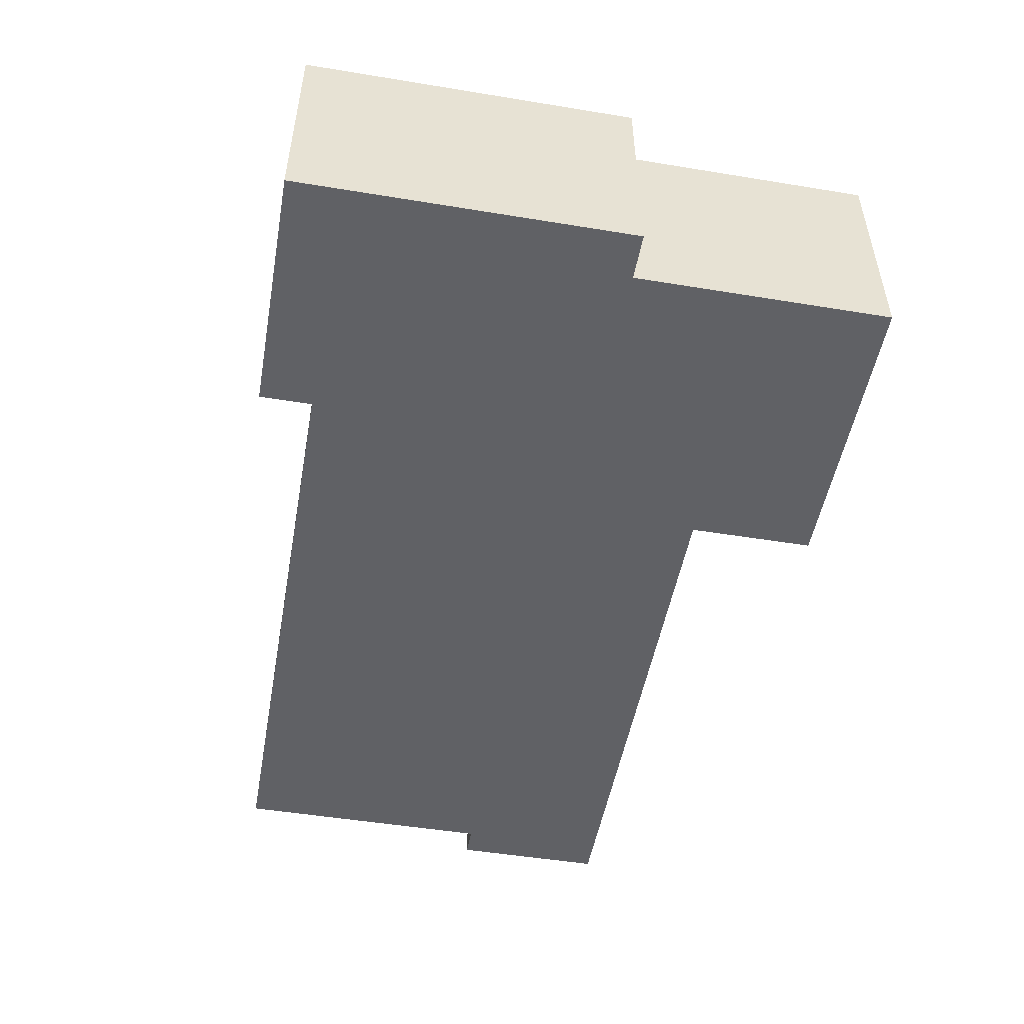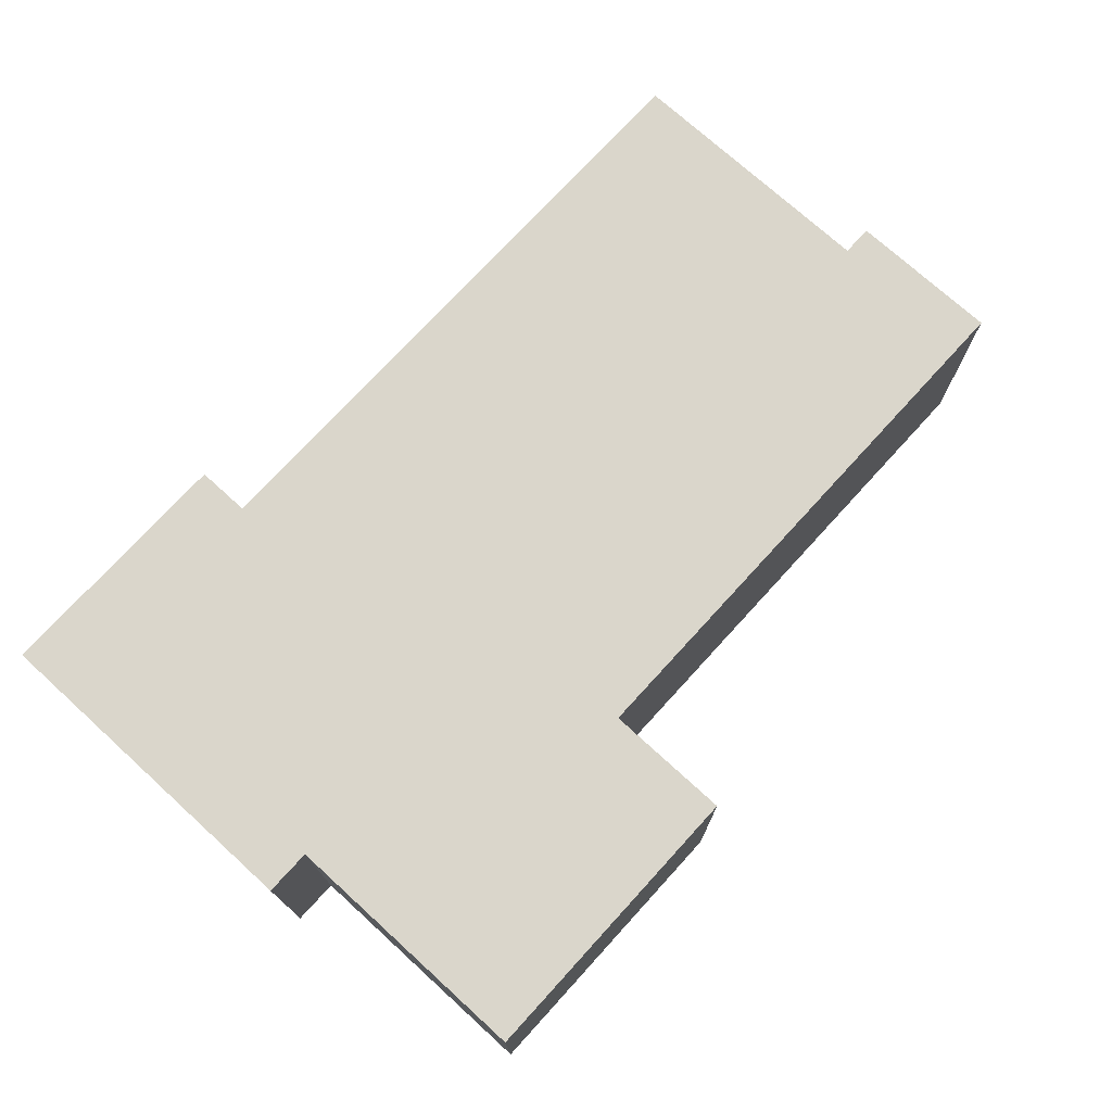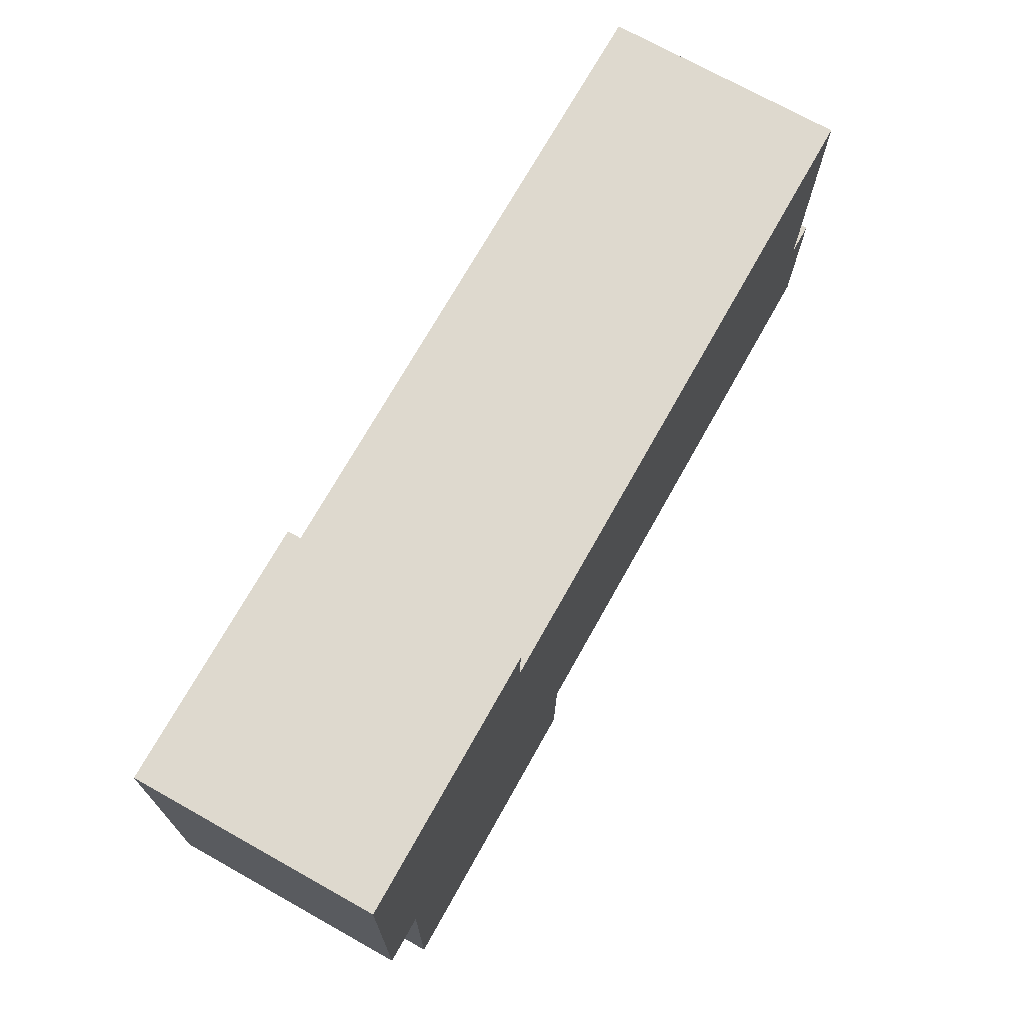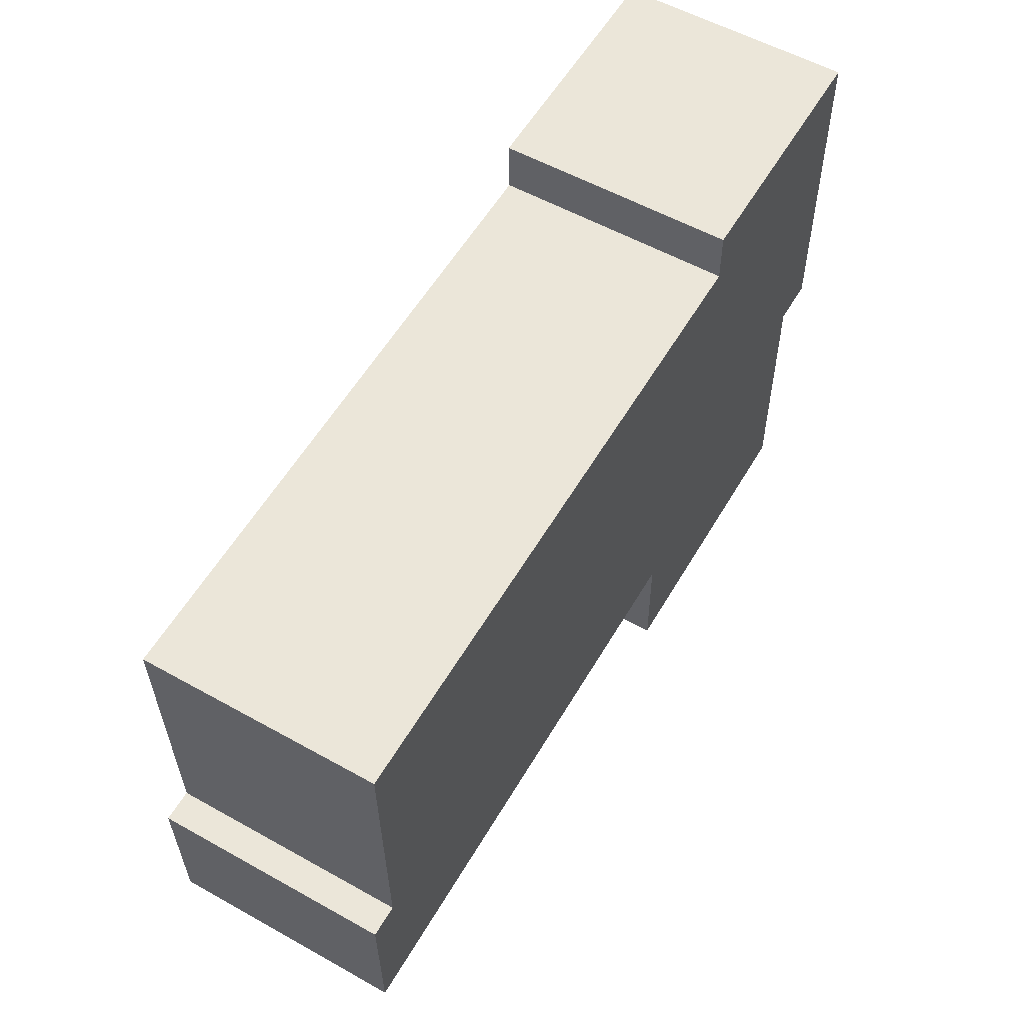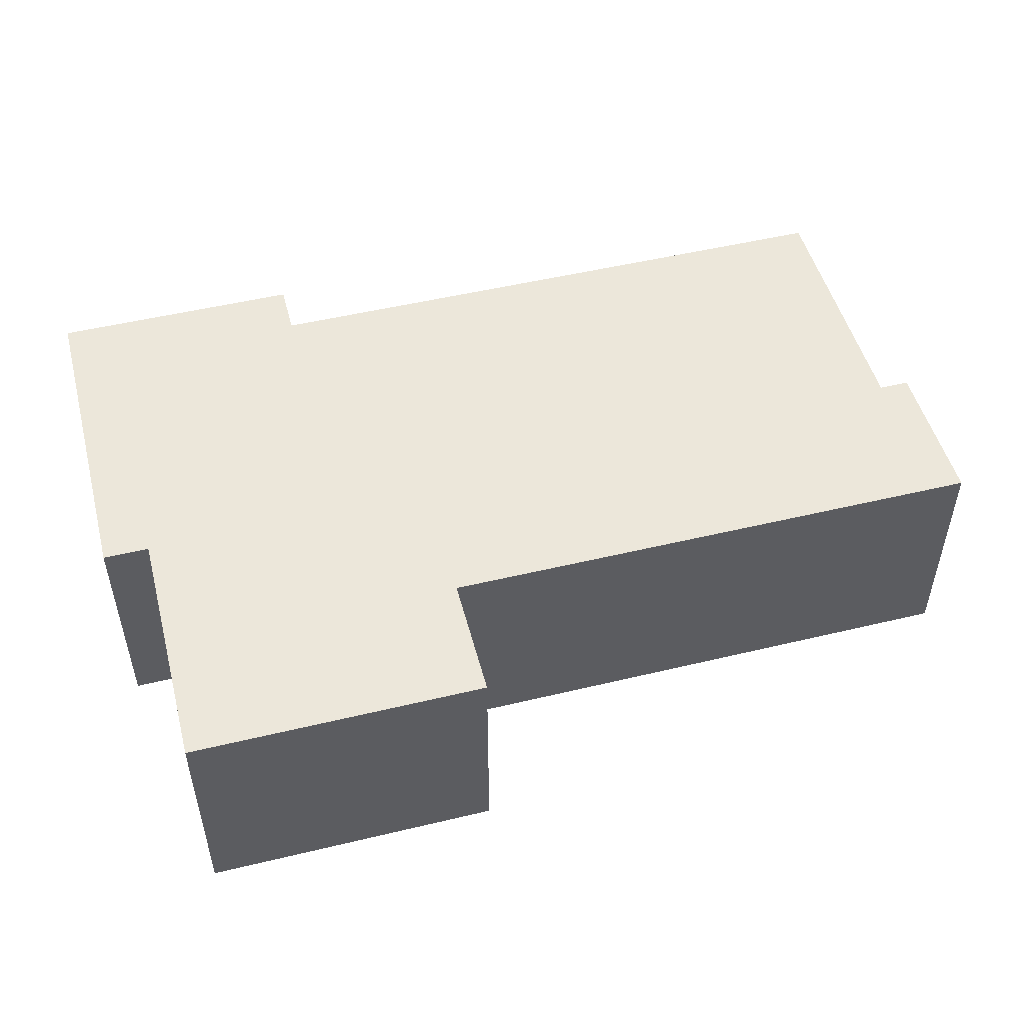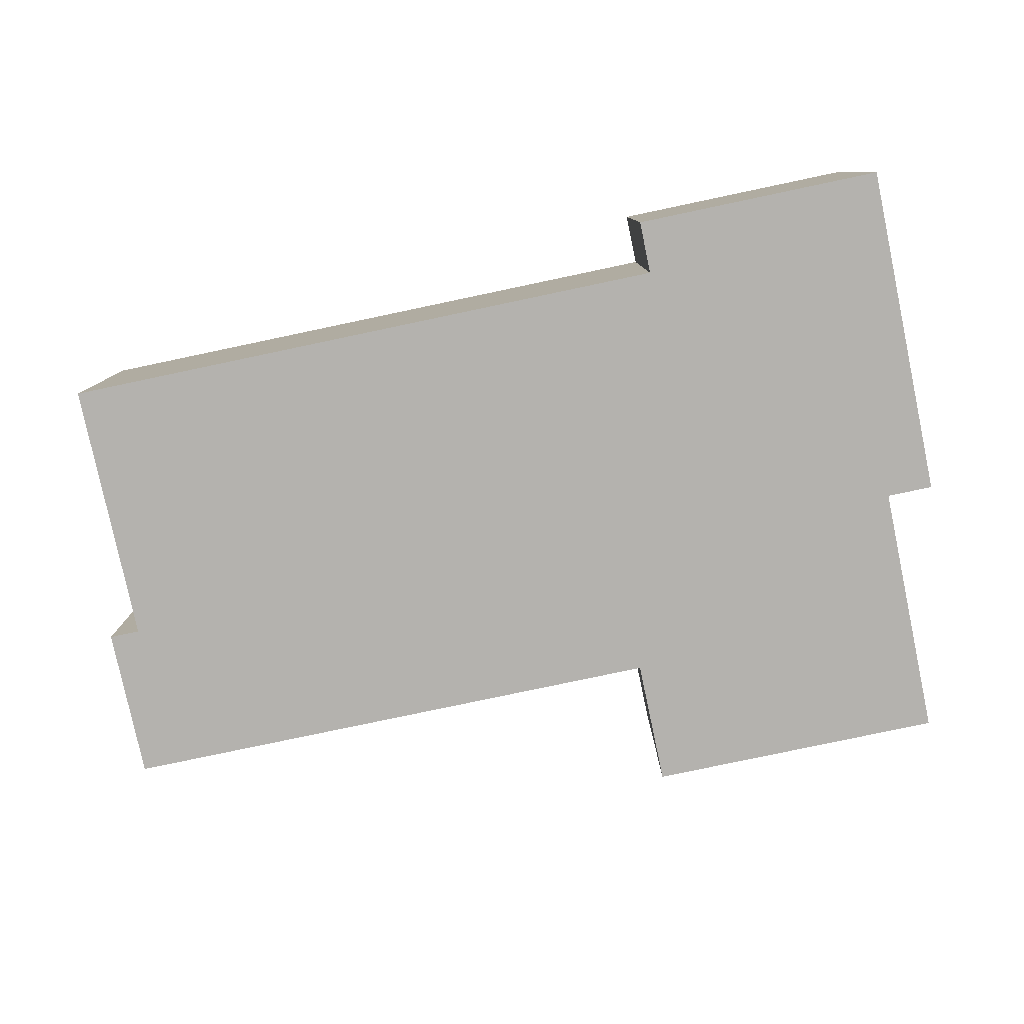
<metadata>
{"format":"obj","ext":"obj","renderer":"f3d","projection":"perspective","resolution":1024,"background":"white","views":[{"elev":-50.3,"azim":78.8,"up":"+Y"},{"elev":73.7,"azim":131.3,"up":"+Y"},{"elev":72.4,"azim":119.2,"up":"+Z"},{"elev":56.2,"azim":-59.7,"up":"+Z"},{"elev":50.3,"azim":164.2,"up":"+Y"},{"elev":-79.7,"azim":10.9,"up":"+Y"}]}
</metadata>
<code>
v  0.0001464 6.876 -0.0002176
v  16.44 6.876 -4.203
v  0.08055 6.876 -4.498
v  0.8988 6.876 0.01566
v  0.7561 6.876 7.821
v  18.98 6.876 8.14
v  25.27 6.876 -7.768
v  25.14 6.876 -0.1719
v  18.95 6.876 9.71
v  26.5 6.876 -0.1483
v  26.33 6.876 9.838
v  16.52 6.876 -7.932
v  0.0804 2.754e-16 -4.498
v  0.8987 -9.724e-19 0.01588
v  0 0 0
v  18.98 -4.984e-16 8.14
v  0.756 -4.789e-16 7.821
v  16.44 2.573e-16 -4.203
v  26.33 -6.024e-16 9.838
v  18.95 -5.946e-16 9.71
v  16.51 4.857e-16 -7.932
v  25.14 1.051e-17 -0.1717
v  25.27 4.757e-16 -7.768
v  26.5 9.068e-18 -0.1481
g defaultobject
f 1 2 3
f 2 1 4
f 2 4 5
f 2 5 6
f 2 6 7
f 7 6 8
f 8 6 9
f 8 9 10
f 10 9 11
f 7 12 2
f 13 14 15
f 14 16 17
f 16 14 13
f 16 13 18
f 16 19 20
f 19 16 18
f 19 18 21
f 19 21 22
f 22 21 23
f 24 19 22
f 1 13 15
f 13 1 3
f 14 1 15
f 1 14 4
f 5 14 17
f 14 5 4
f 16 5 17
f 5 16 6
f 9 16 20
f 16 9 6
f 19 9 20
f 9 19 11
f 24 11 19
f 11 24 10
f 8 24 22
f 24 8 10
f 23 8 22
f 8 23 7
f 12 23 21
f 23 12 7
f 2 21 18
f 21 2 12
f 3 18 13
f 18 3 2

</code>
